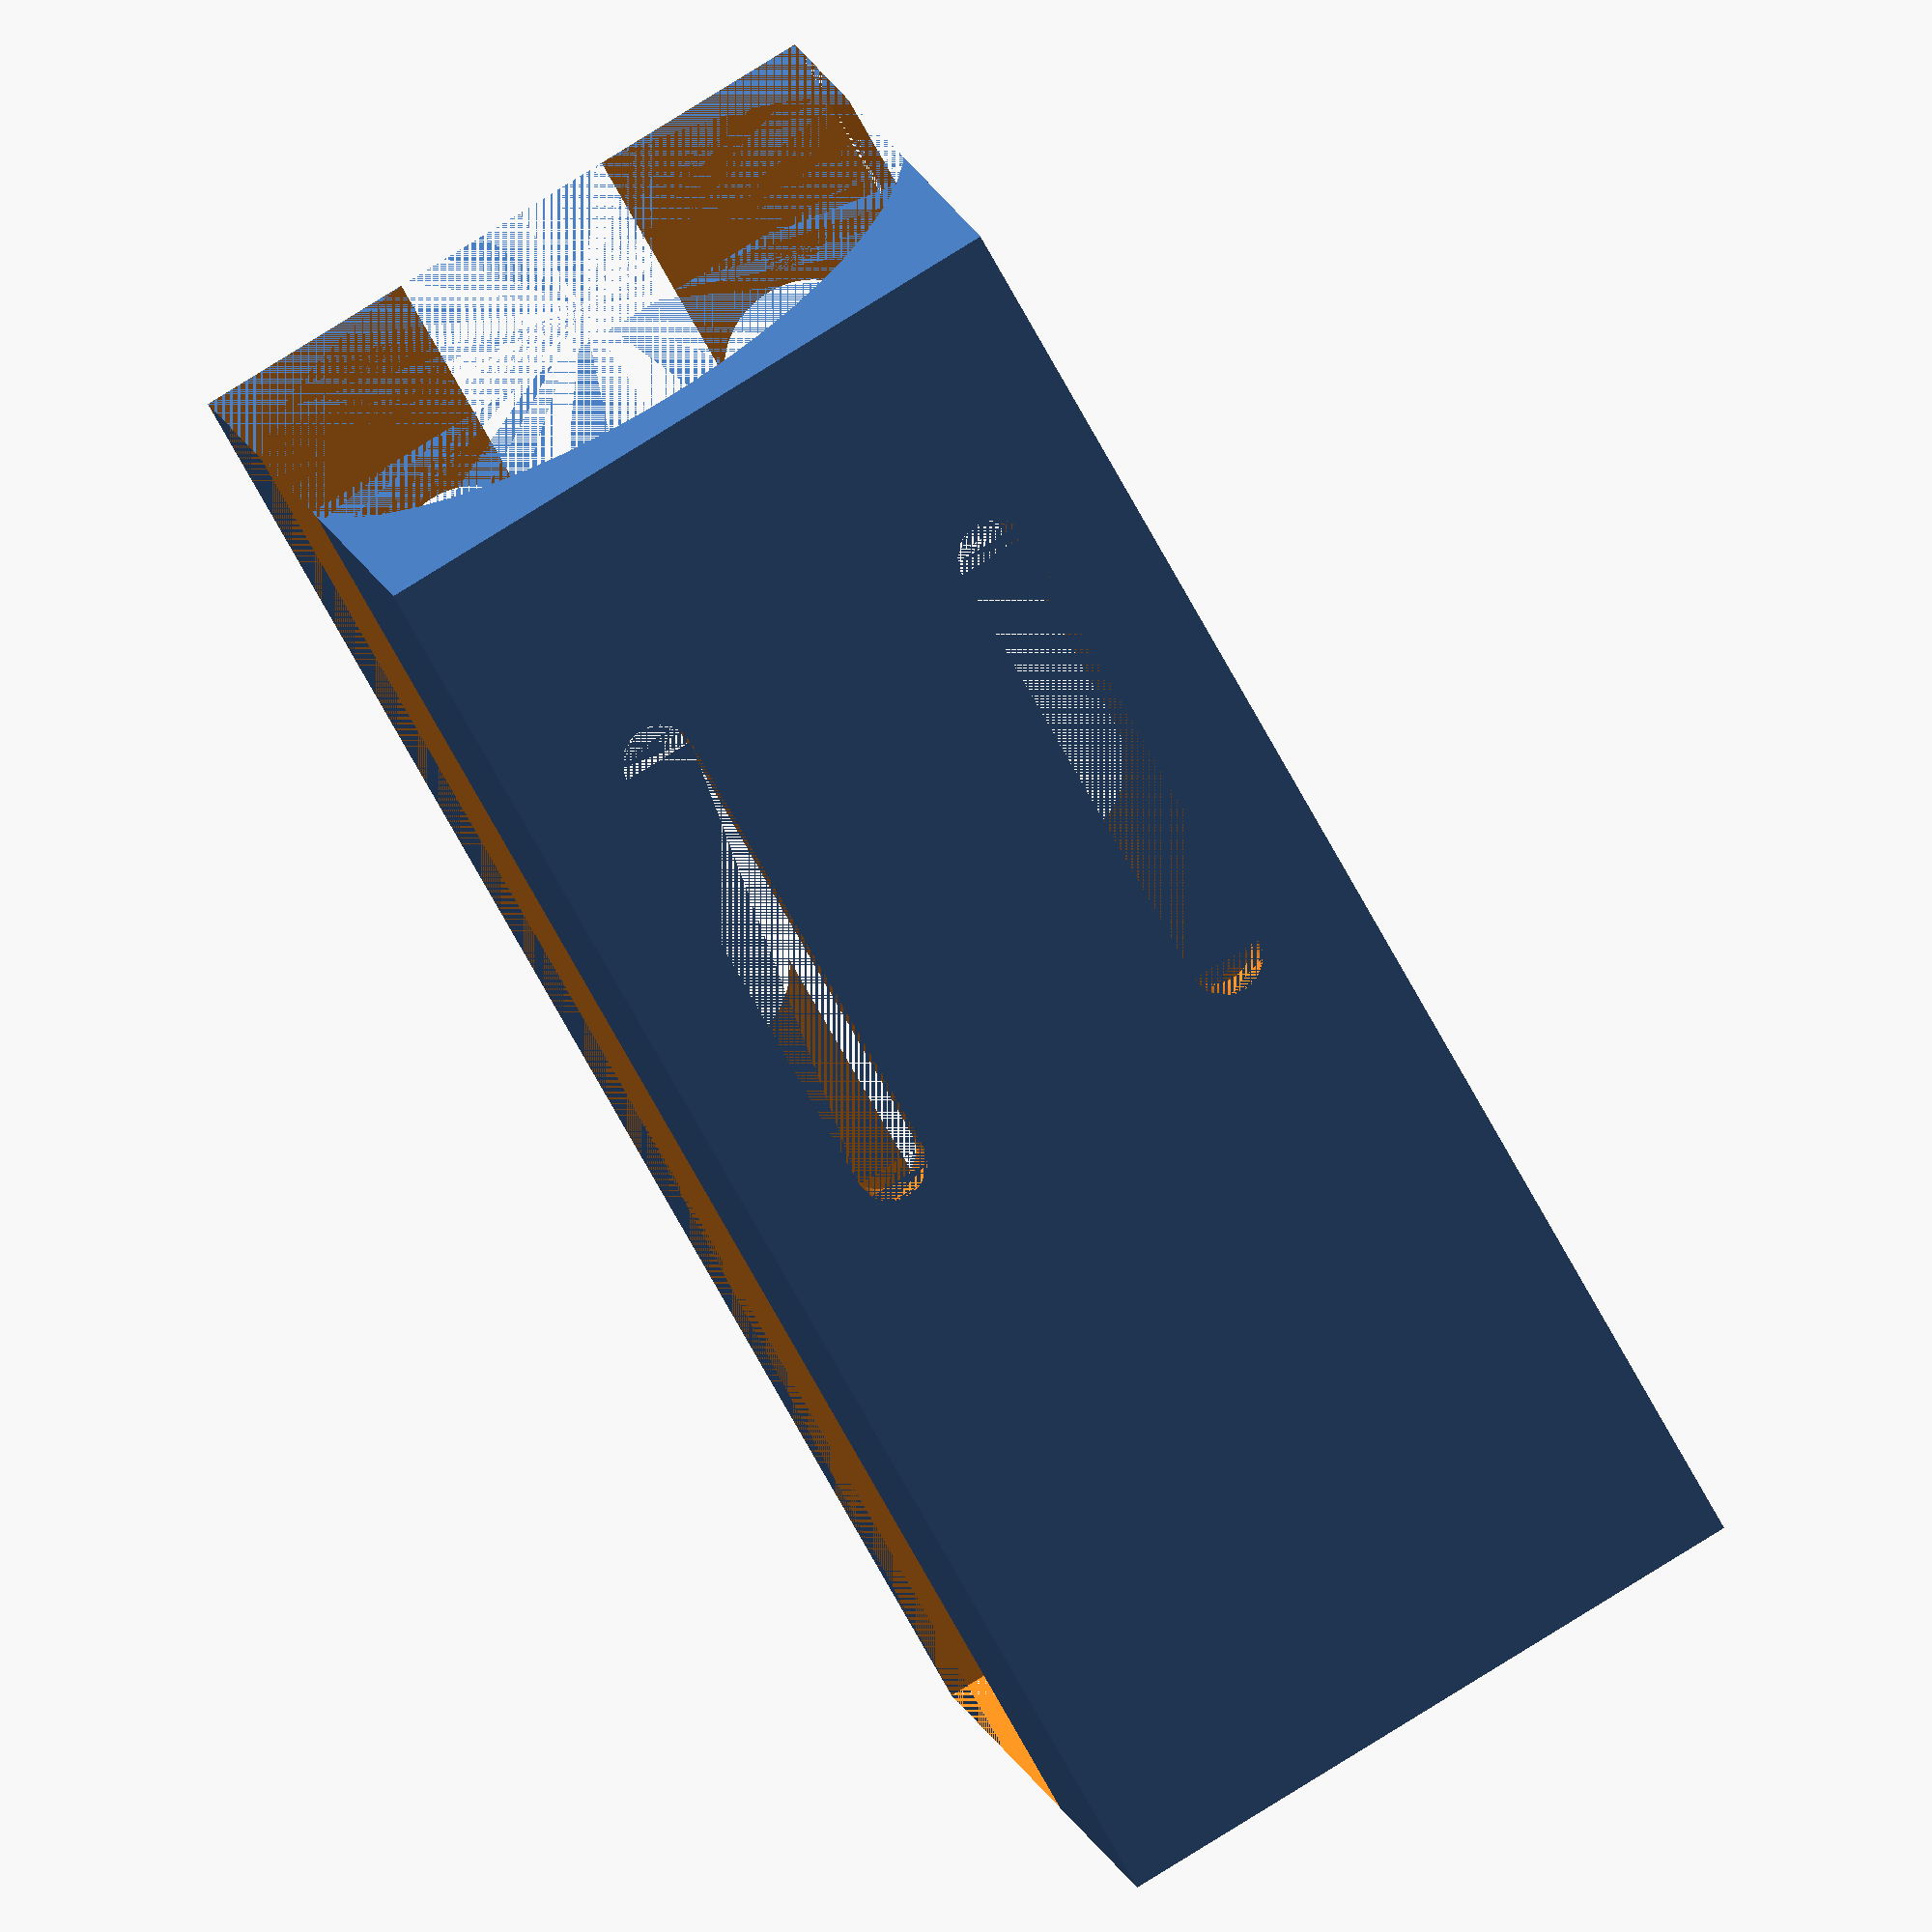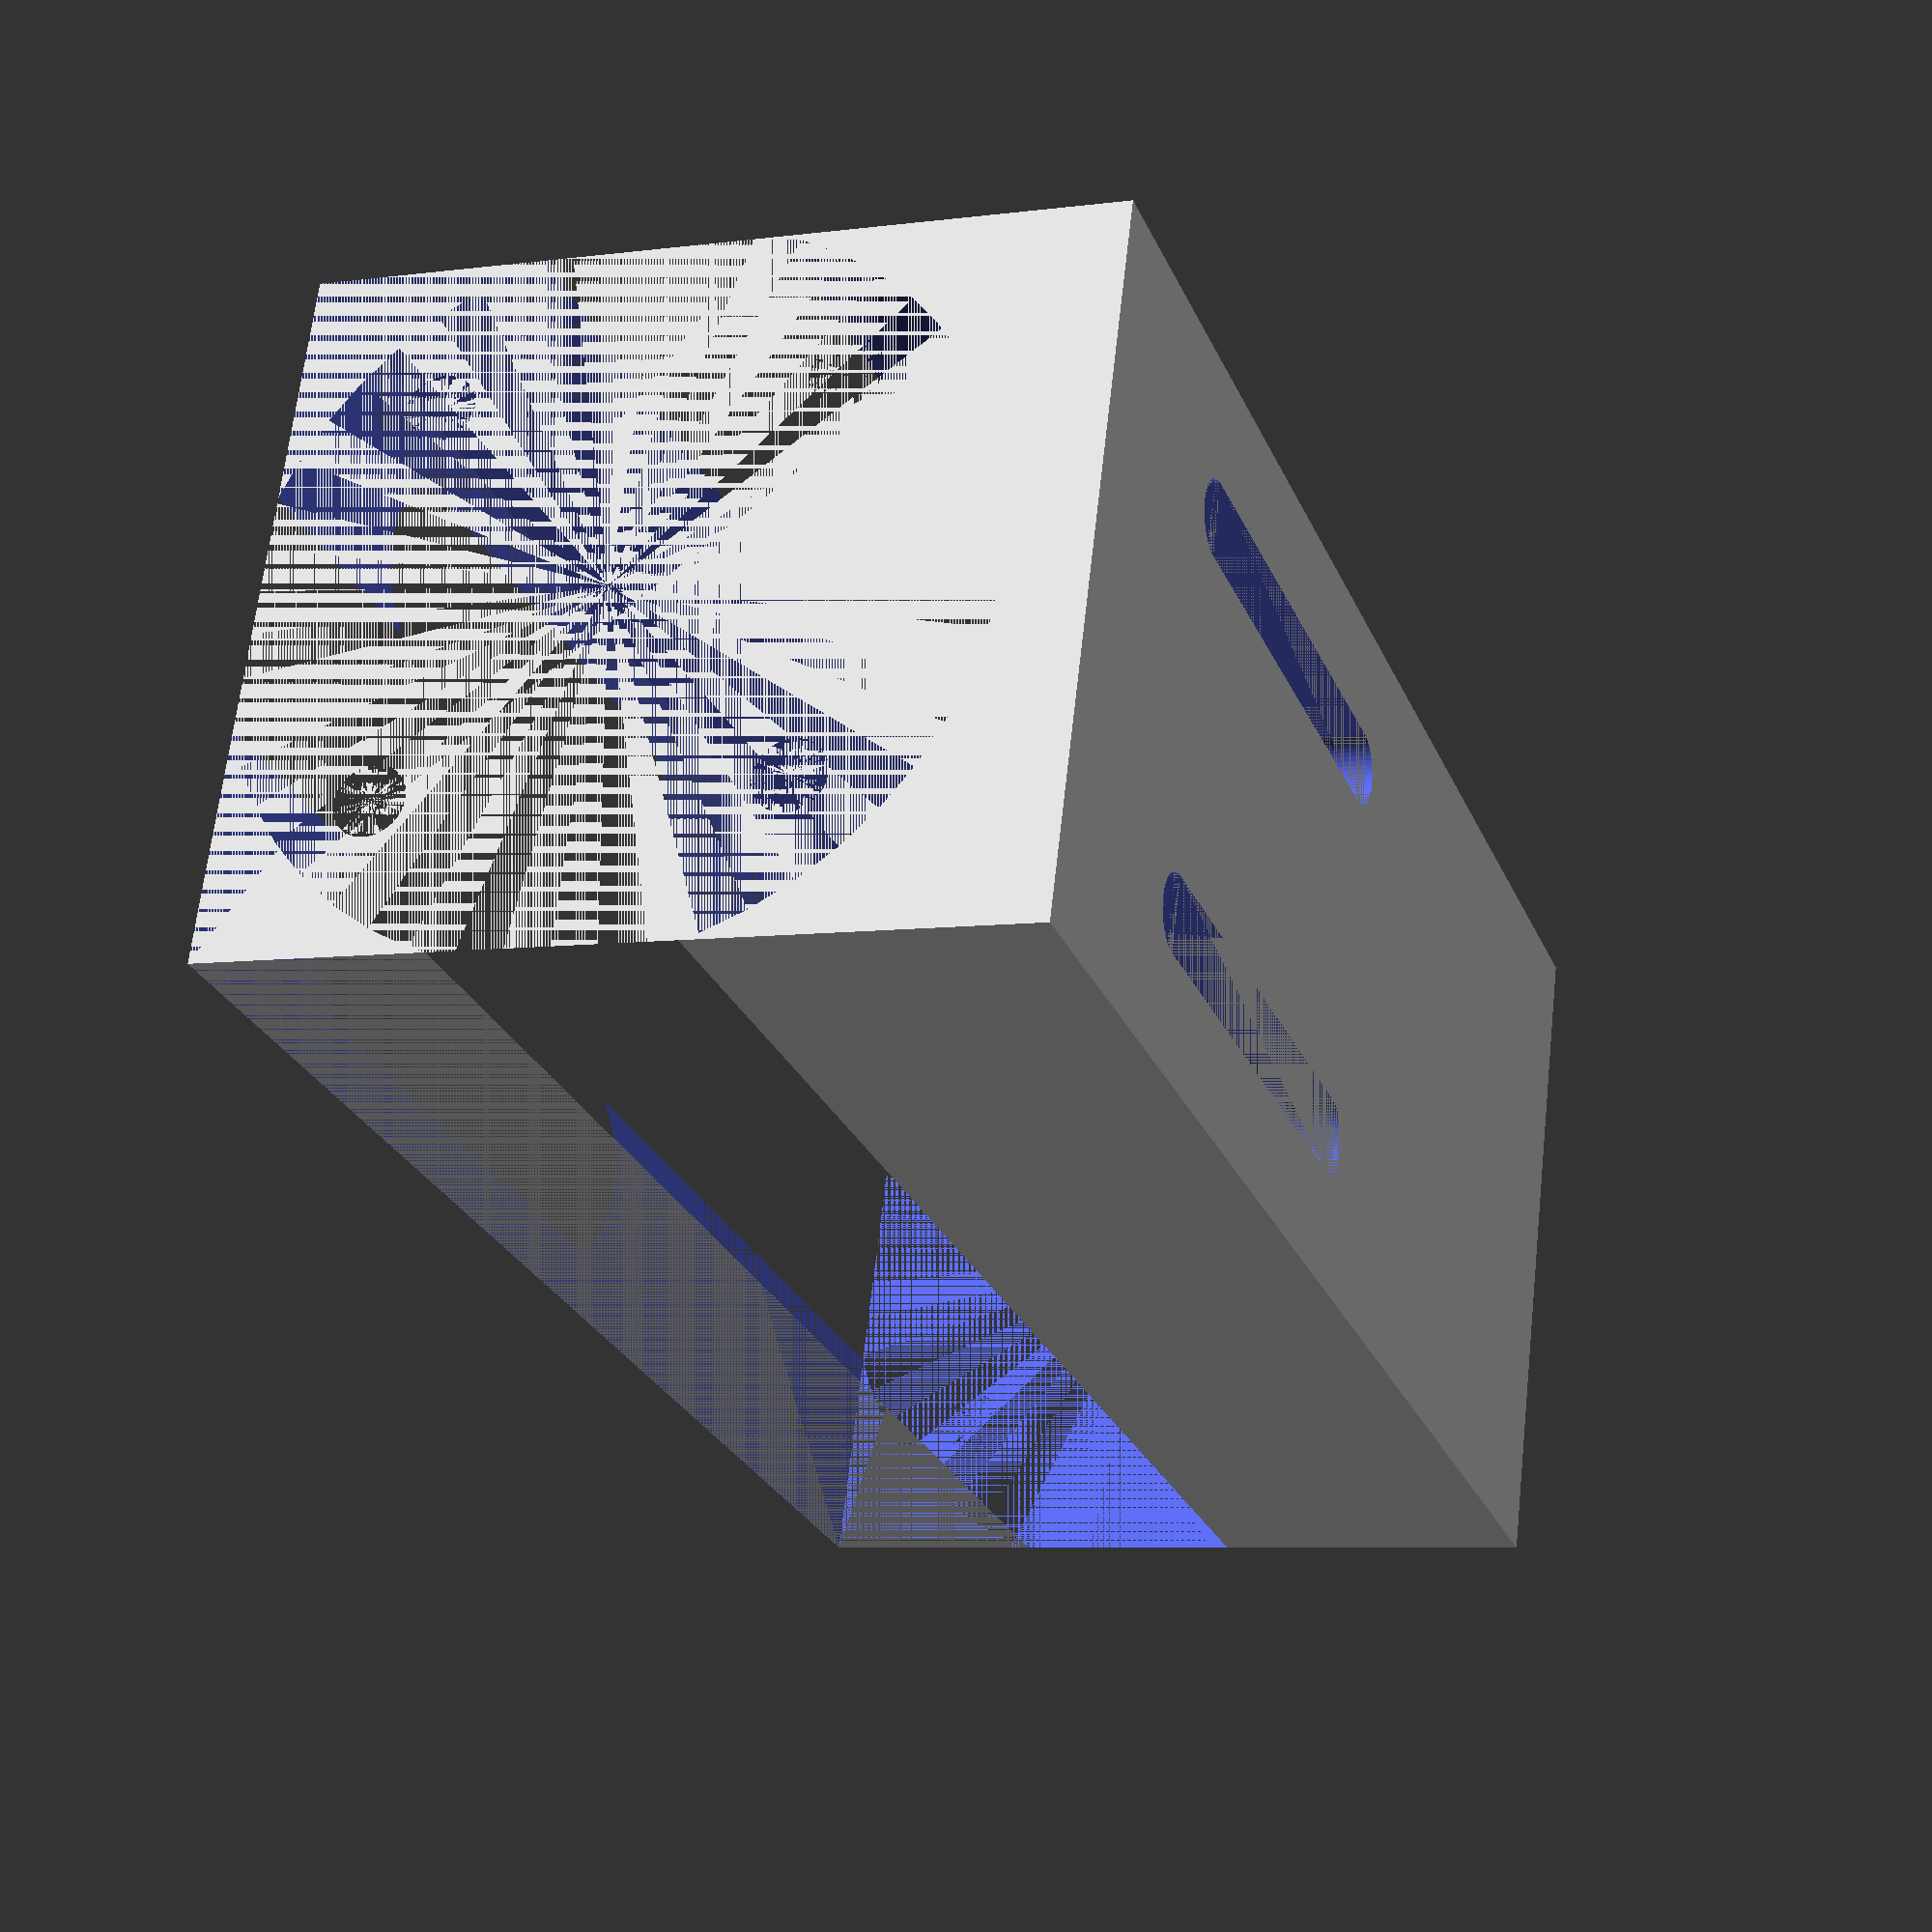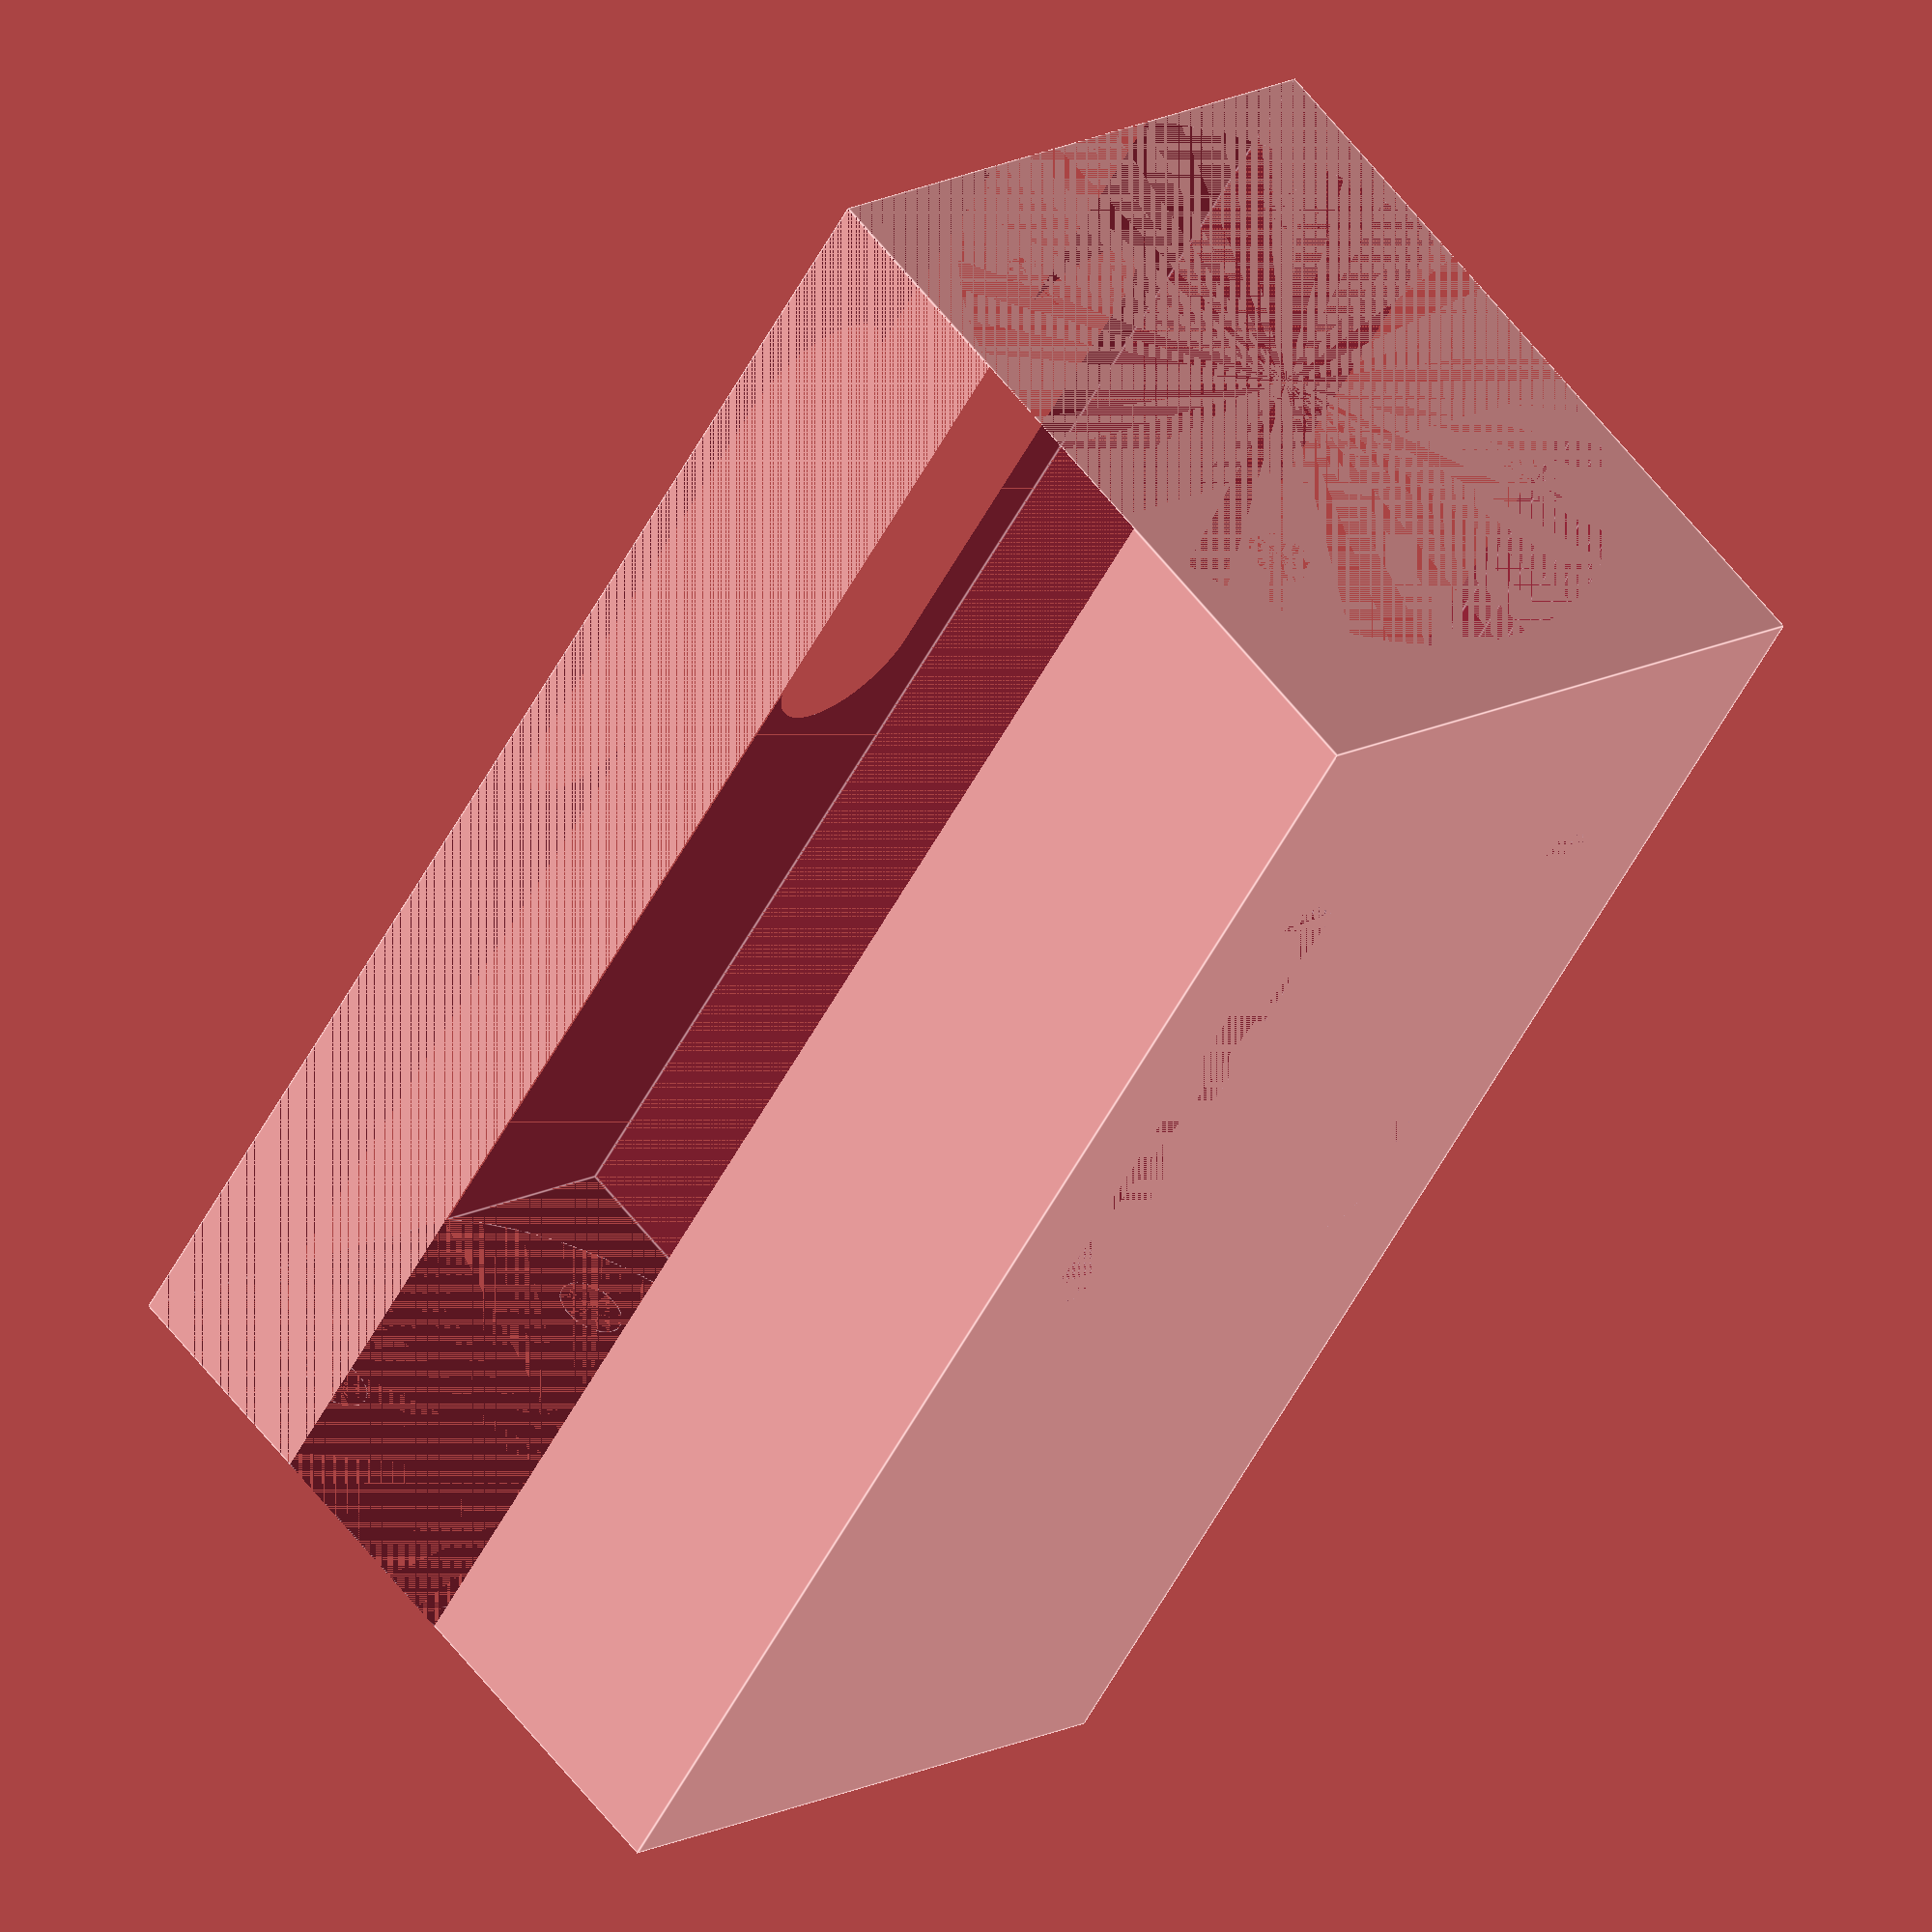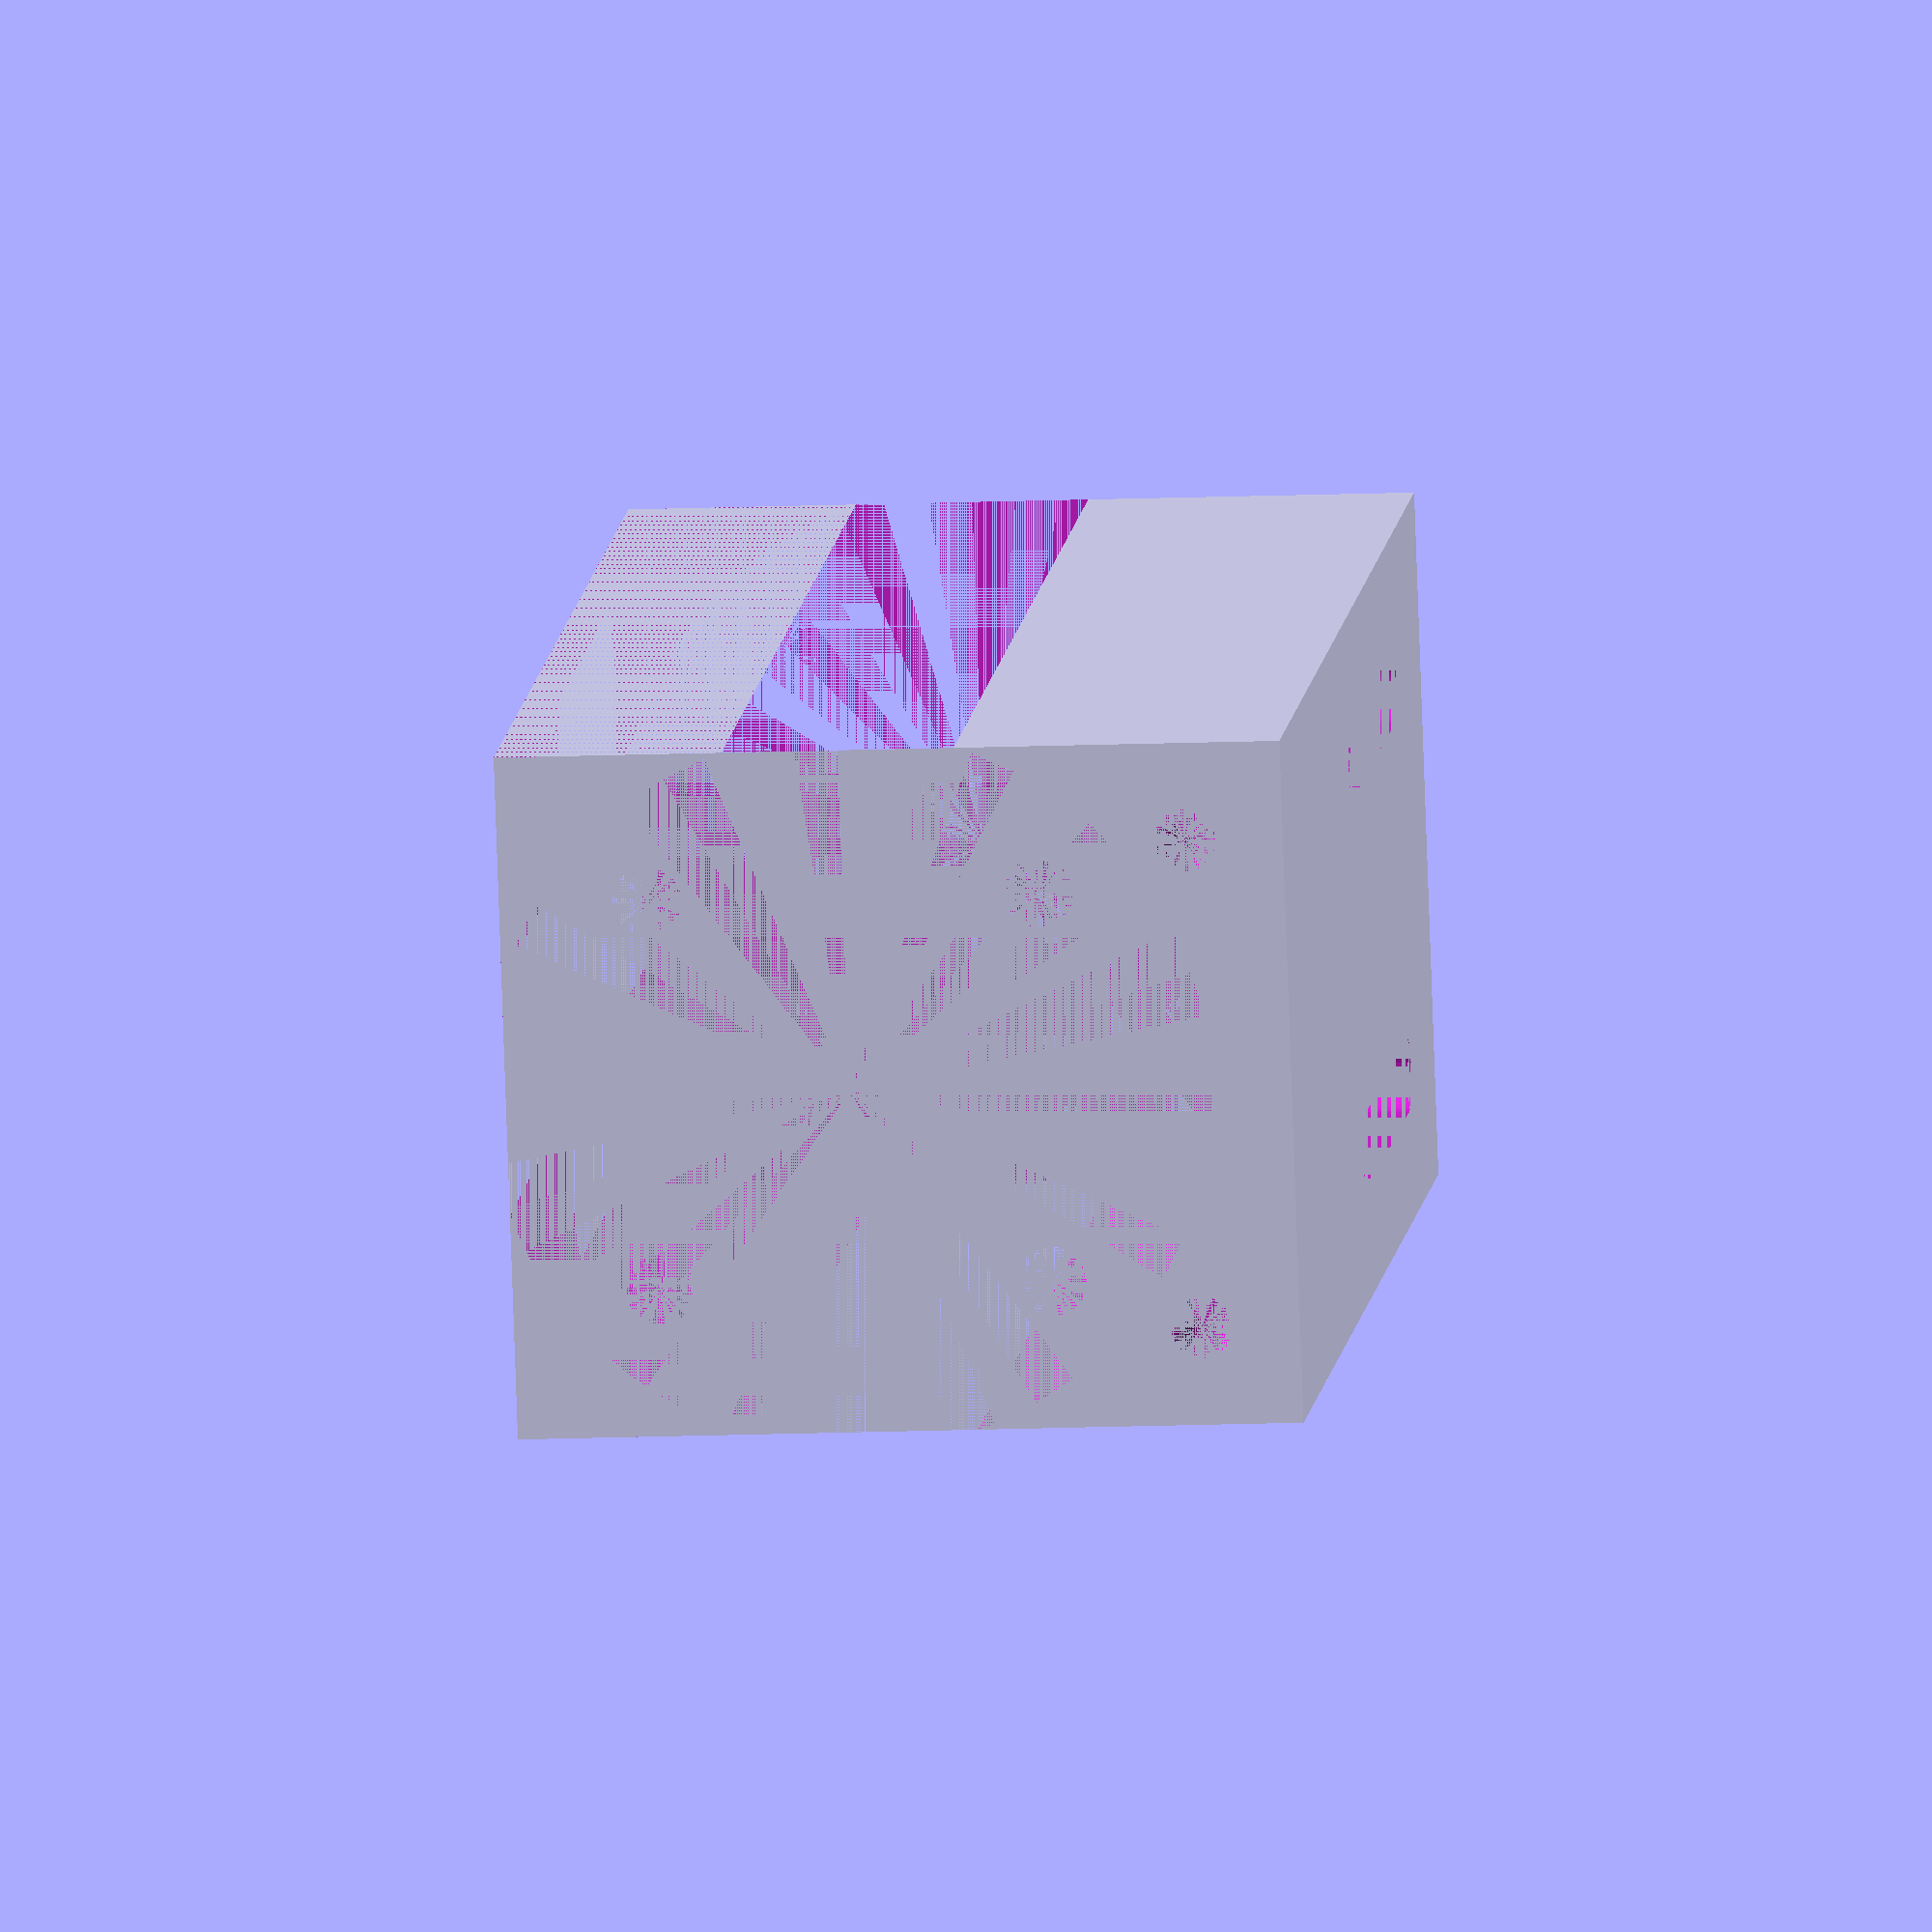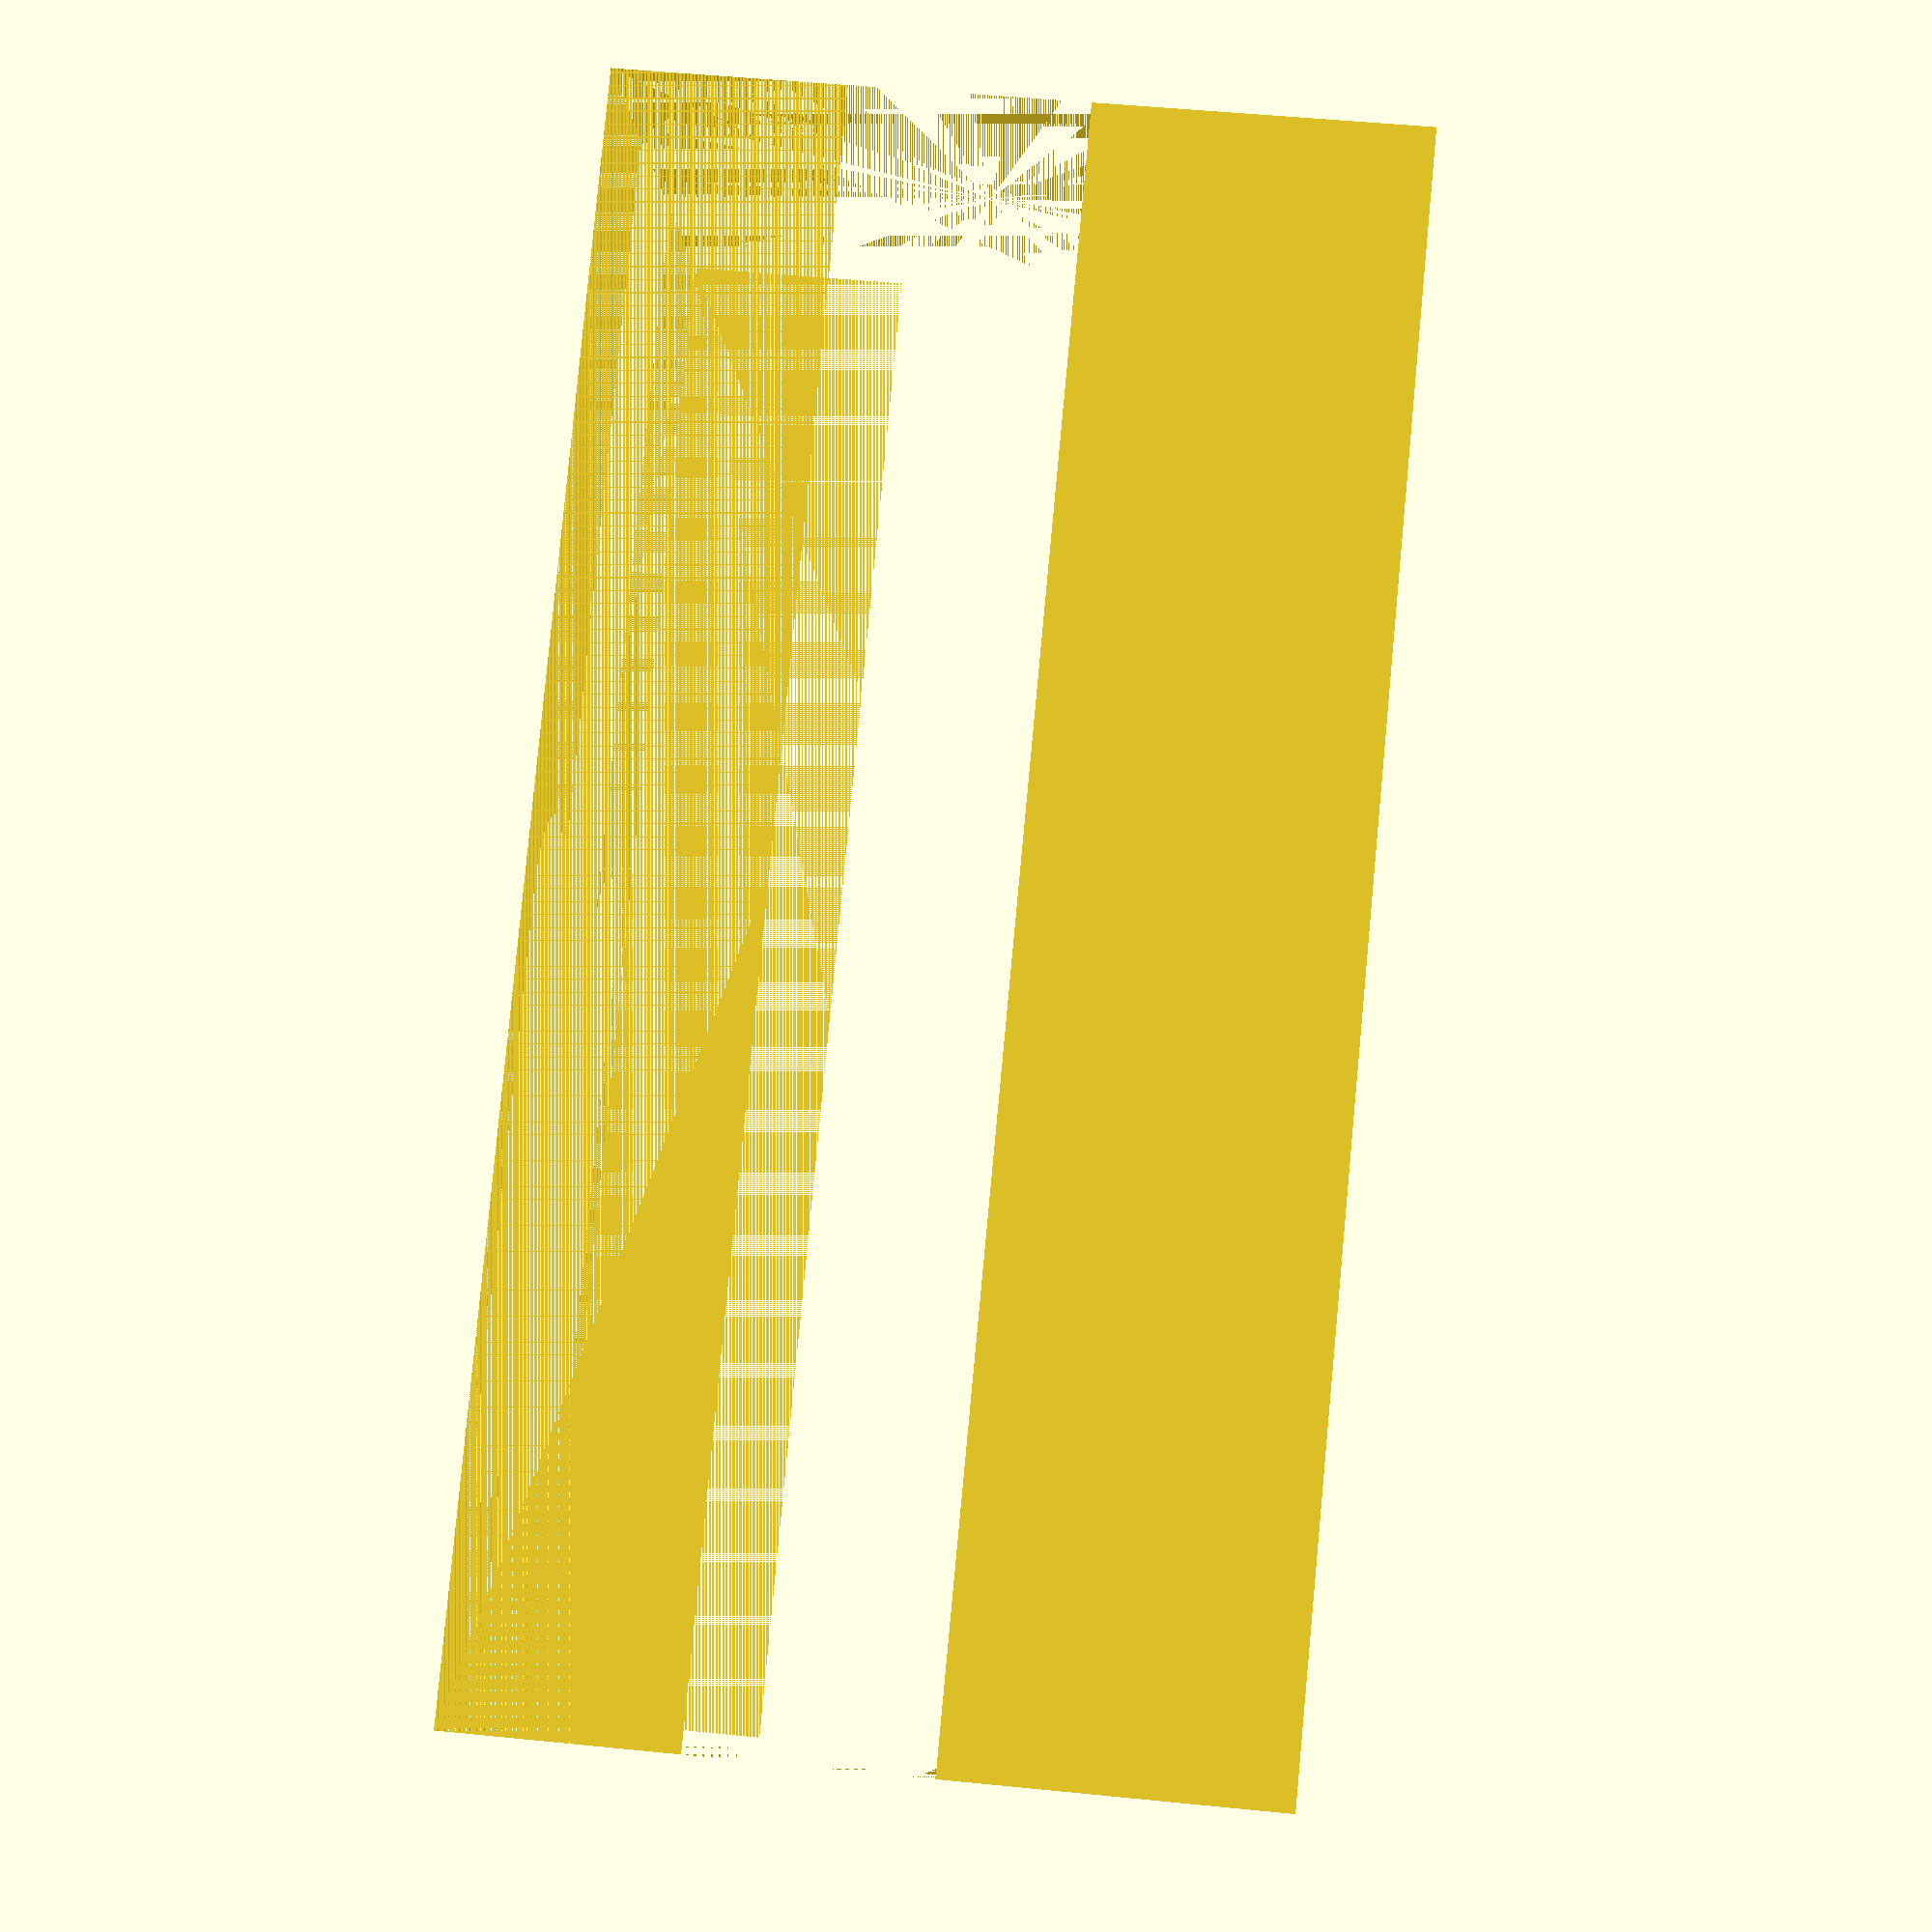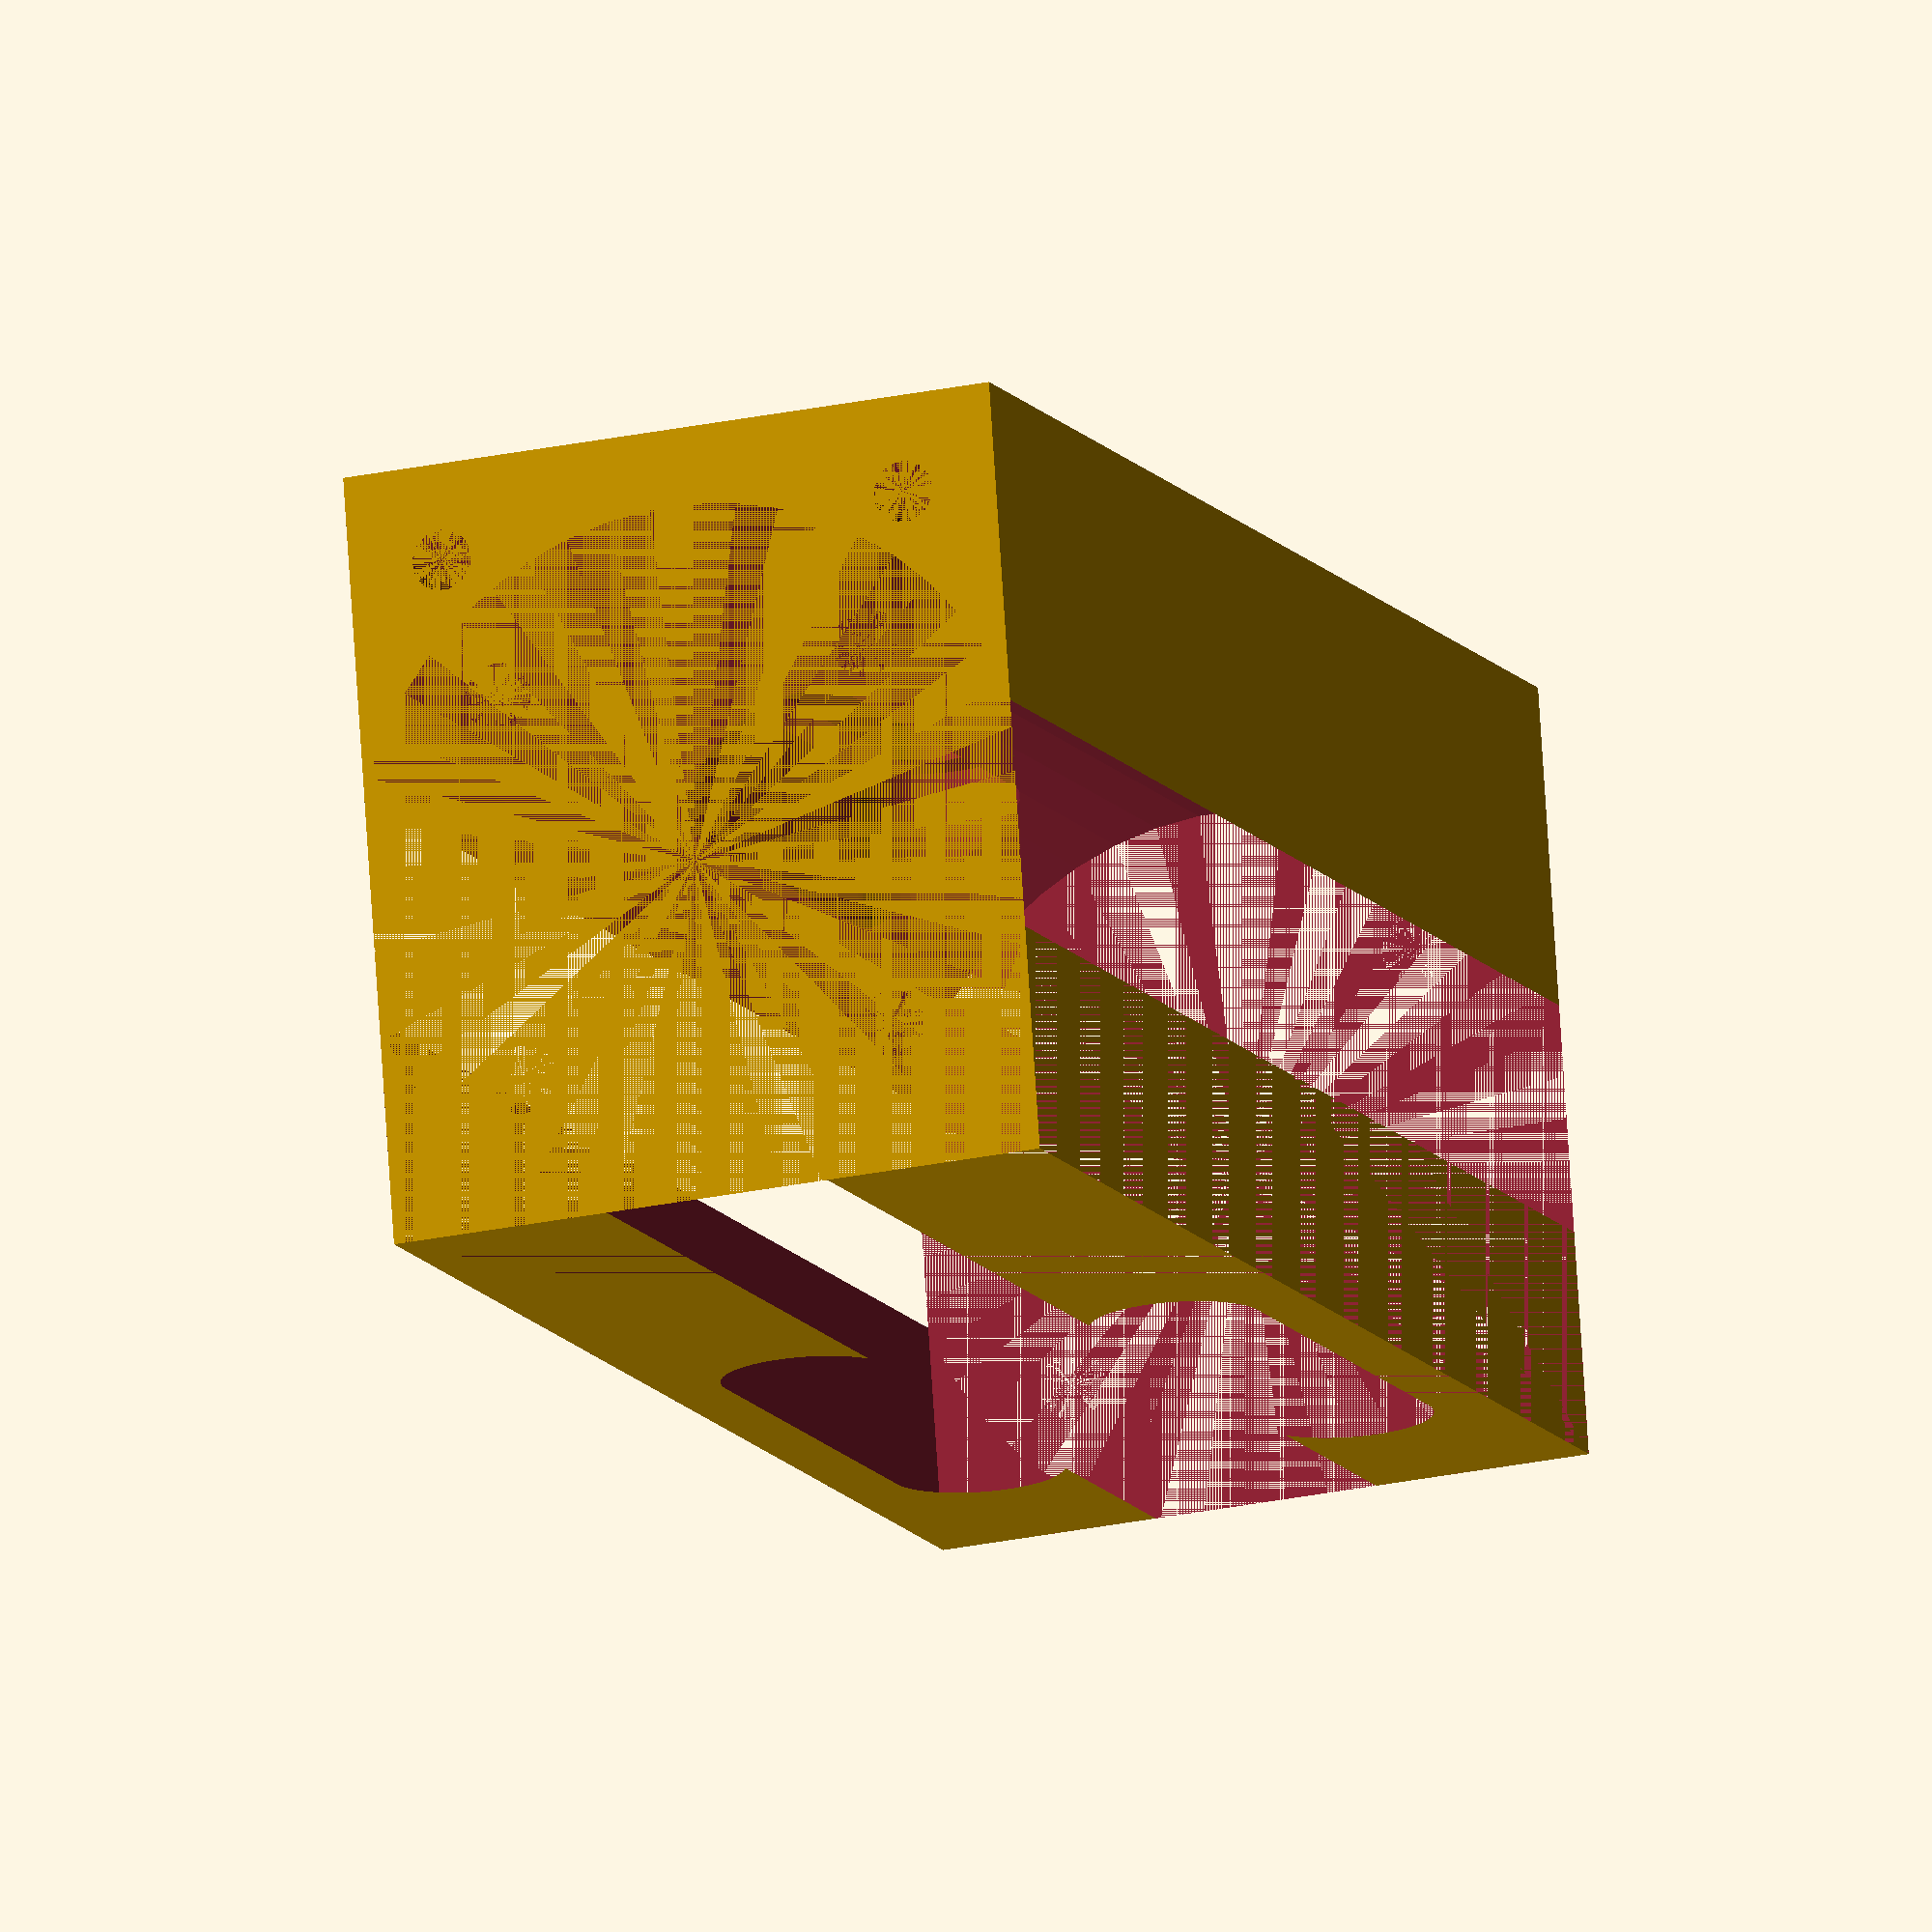
<openscad>
//mount for a andymark p71 gear box to fit in a 2"x2"x1/8"wall c-channel

in=25.4;
wbox=1.75*in;
lmotor=4*in;
face = 0;//0.25*in;
dmotor=1.772*in+2;
dshaft=1.15*in;  //large hole for the shaft surround
dholes=1.41*in; // diameter of mount holes in face
motorBoltDiam=4.5;  //diameter of the motor mount holes 
riser=in*1/4; //riser height
faceMountDiam = 4; //diameter of holes for mounting faceplate
faceMountDepth = face+0.5*in; //depth of holes for mounting faceplate.

module bolt_slots(inset=1*in, slot=1*in) {
        //bolt slots for mounting to c-channel
    bolt=0.19*in; //size of the bolt
    //#10 screw is 0.19in
    //#12 screw is 0.21in
    bolthead=0.44*in; //head size is .437", washer is .625"
    headheight=in*1/8;
    for (i=[-0.5*in, 0.5*in]) {
    translate([i+wbox/2, inset, riser-headheight]) 
        linear_extrude(h=wbox) {
            hull() {
                circle(d=bolthead);
                translate([0, slot]) circle(d=bolthead);
            }
        }
    translate([i+wbox/2, inset, 0]) 
        linear_extrude(h=riser) {
            hull() {
                circle(d=bolt);
                translate([0, slot]) circle(d=bolt);
            }
        }
    }

}


$fn=50;
*difference() {
    union() {
        #translate([-riser, 0, 0]) cube([riser, wbox, lmotor+face]);  //riser
        cube([wbox, wbox, lmotor+face]);  //faceplate plus upper sides
    }
        translate([wbox/2, 0, face]) cube([wbox/2, wbox, lmotor]); //remove upper extensions
        translate([wbox/2, wbox/2, face]) cylinder(d=dmotor, h=lmotor);
        translate([wbox/2, wbox/2, 0]) cylinder(d=dshaft, h=lmotor);
        for (i=[45, 135, 225, 315]) {
            translate([wbox/2, wbox/2, 0]) rotate([0, 0, i]) translate([dholes/2, 0, 0]) cylinder(d=4, h=lmotor);
        }
        for (i=[0.25*in, wbox-0.25*in]) {
            depth=wbox; //0.3*in;
            #translate([i, depth, face/2]) rotate([90, 0, 0]) cylinder(d=3, h=depth);
        }
}


difference() {
    cube([wbox, face+lmotor, riser+wbox]); 
    translate([0, face, wbox/2]) cube([wbox, lmotor, riser+wbox/2]); //remove the upper box half
    translate([wbox/2, face, riser+wbox/2]) rotate([-90, 0, 0]) cylinder(d=dmotor, h=lmotor); //make room for the motor
    translate([wbox/2, 0, riser+wbox/2]) rotate([-90, 0, 0]) cylinder(d=dshaft, h=face*2); //cut out the shaft hole
    for (i=[45, 135, 225, 315]) {
        translate([wbox/2, 0, riser+wbox/2]) rotate([-90, i, 0]) translate([dholes/2, 0, 0]) cylinder(d=motorBoltDiam, h=lmotor);
    }
    //faceplate base mount holes
    translate([0.25*in, 0, 0.25*in]) rotate([-90, 0, 0]) cylinder(d=faceMountDiam, h=faceMountDepth);
    translate([wbox-0.25*in, 0, 0.25*in]) rotate([-90, 0, 0]) cylinder(d=faceMountDiam, h=faceMountDepth);
    
    //original was 1.5 and 1
    //bolt_slots(inset=1.5*in, slot=1*in);
    bolt_slots(inset=2*in, slot=1.25*in);
    //bolt_slots(inset=lmotor-0.25*in, slot=0*in);
    inset=2*in;
    slot=1*in;
}

</openscad>
<views>
elev=165.5 azim=209.0 roll=13.6 proj=o view=wireframe
elev=186.9 azim=251.6 roll=69.4 proj=p view=wireframe
elev=297.9 azim=325.6 roll=141.7 proj=o view=edges
elev=193.4 azim=112.4 roll=84.7 proj=o view=wireframe
elev=130.9 azim=303.3 roll=83.6 proj=p view=wireframe
elev=103.3 azim=339.6 roll=183.7 proj=o view=wireframe
</views>
